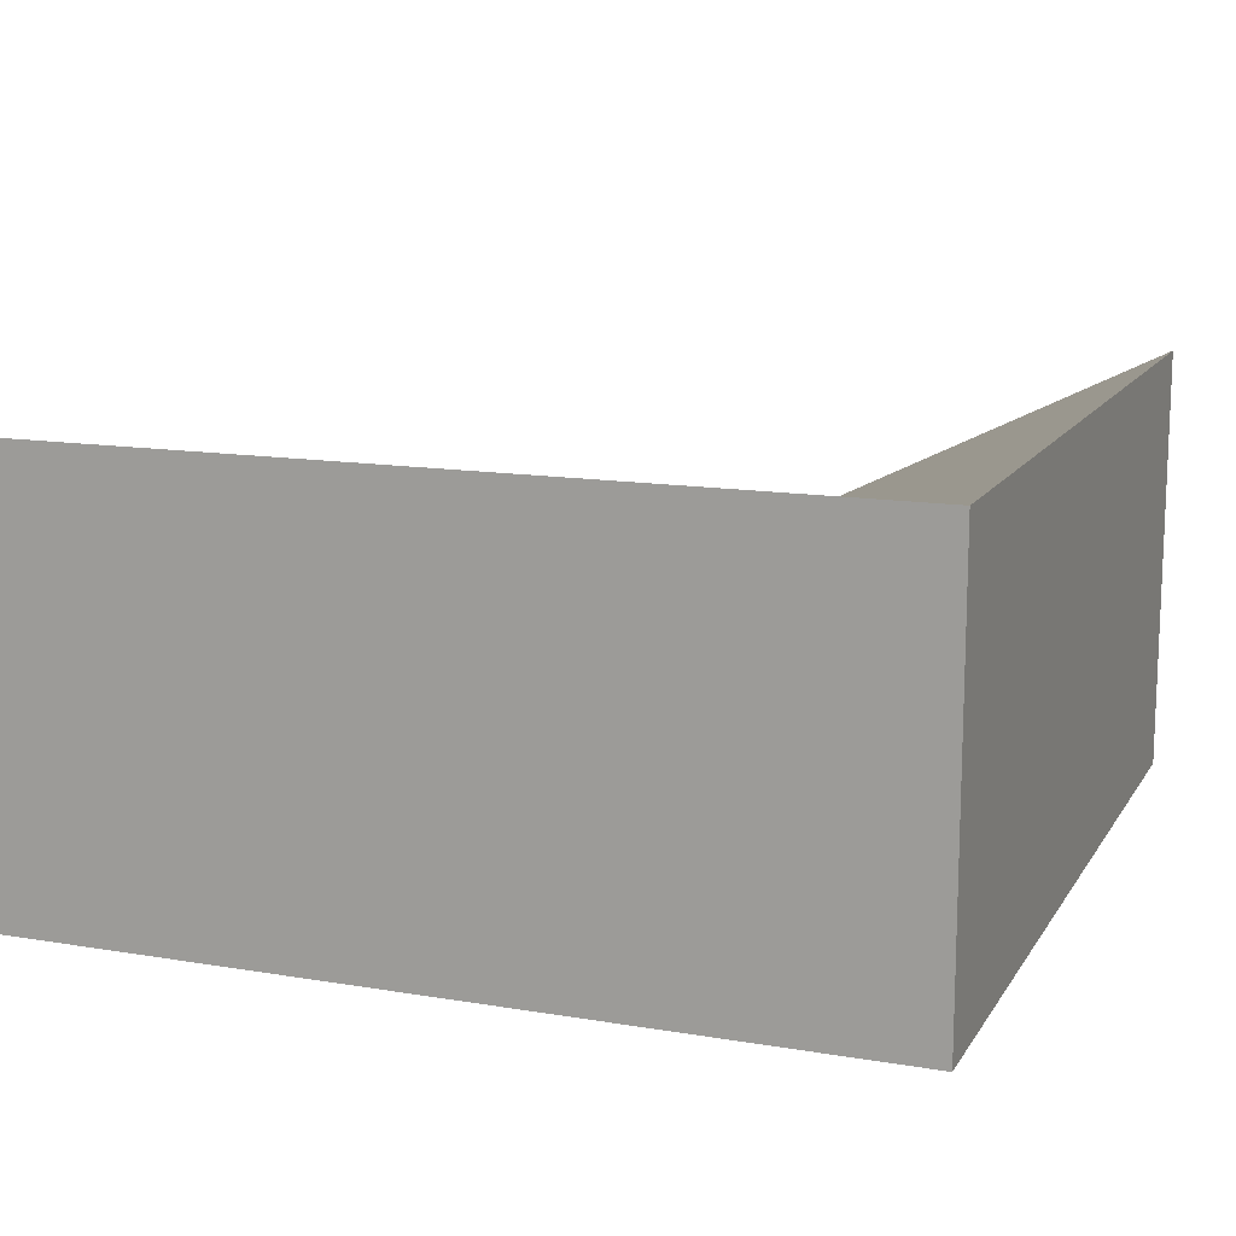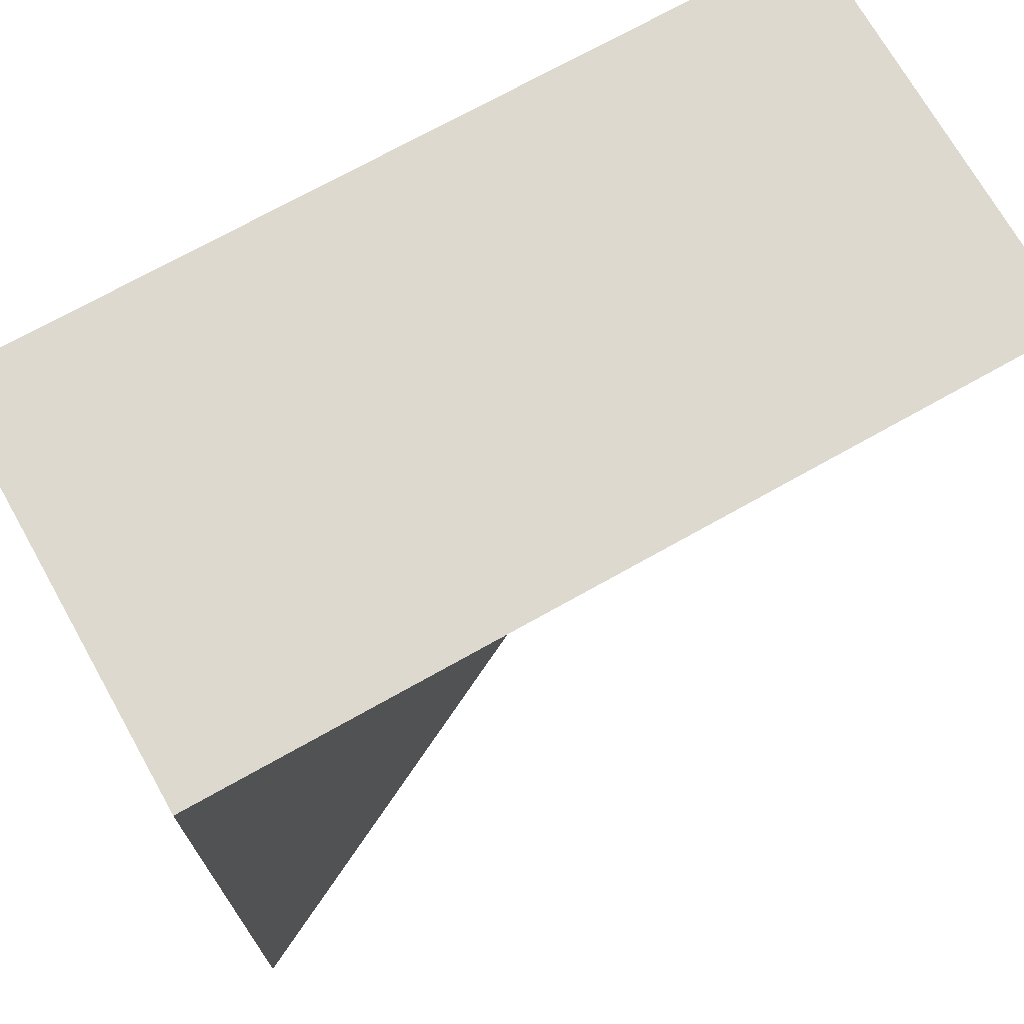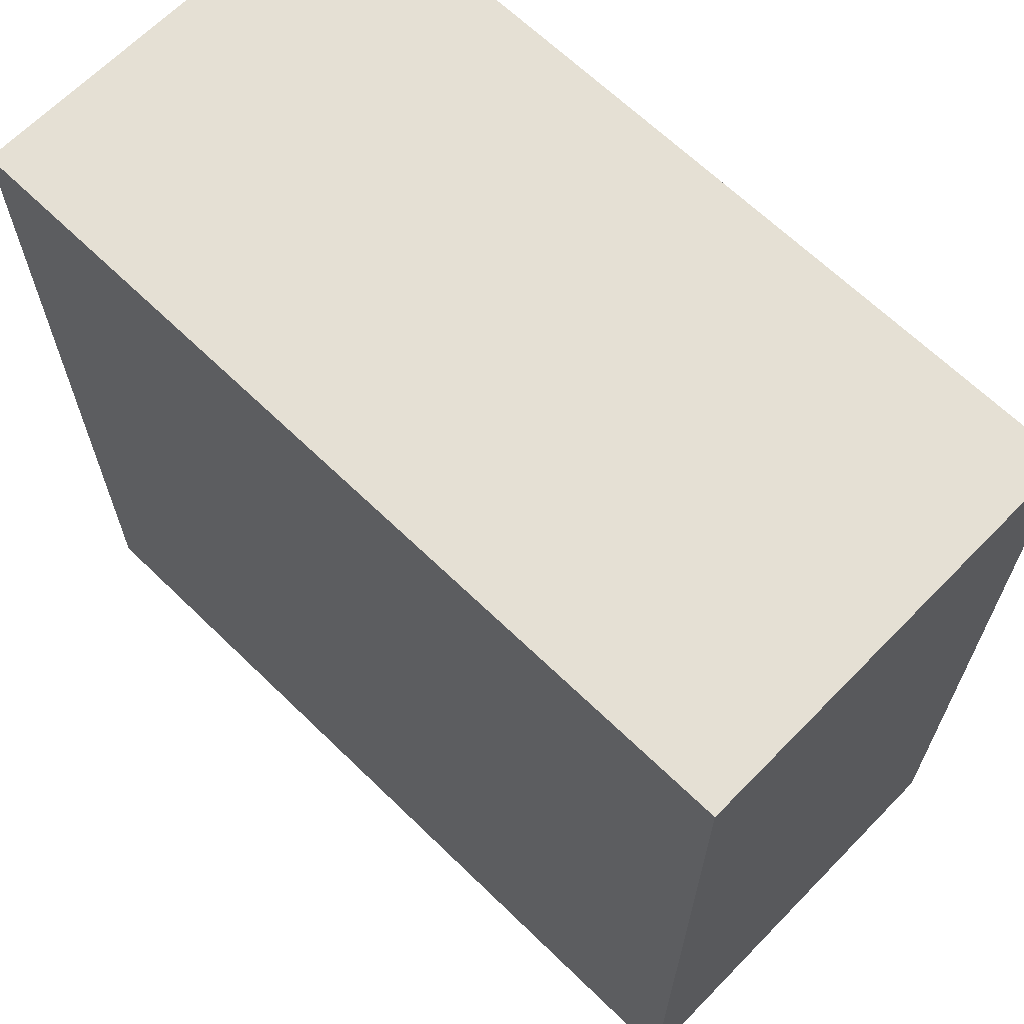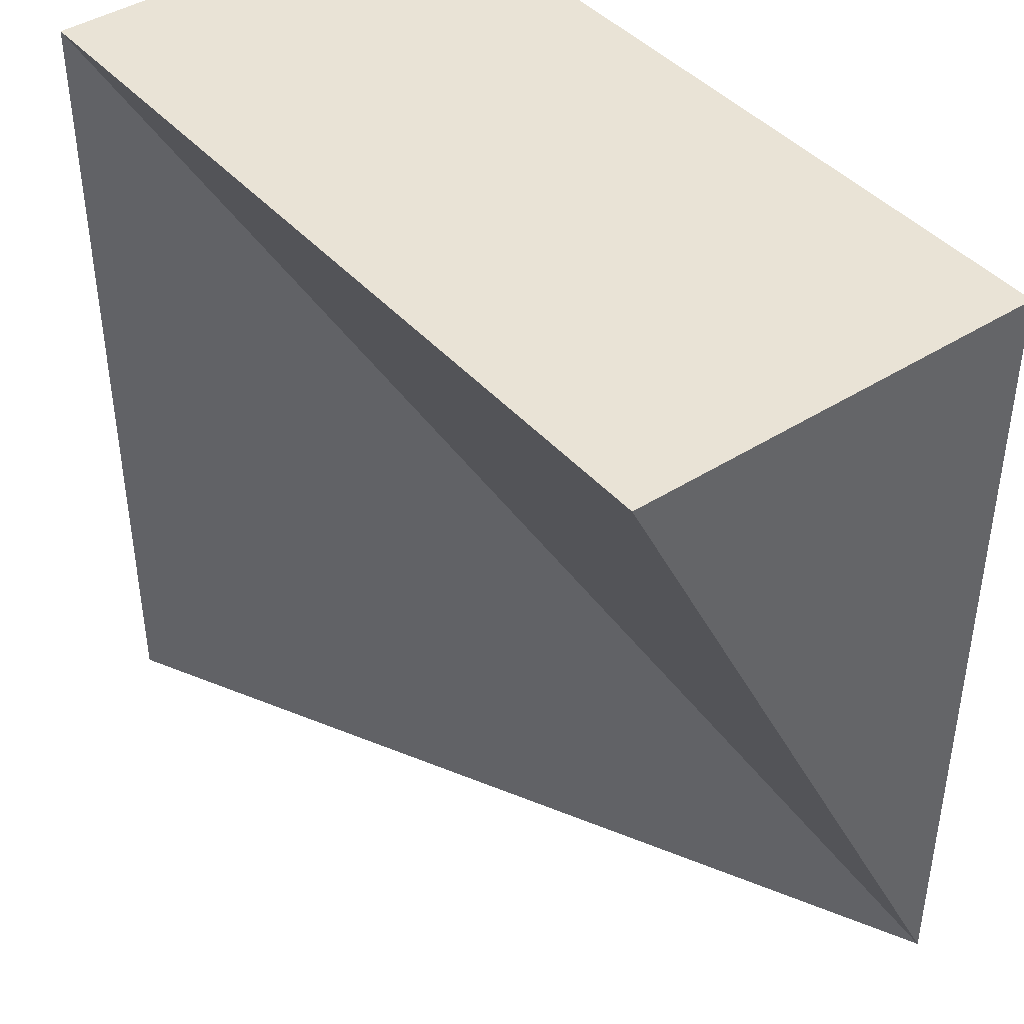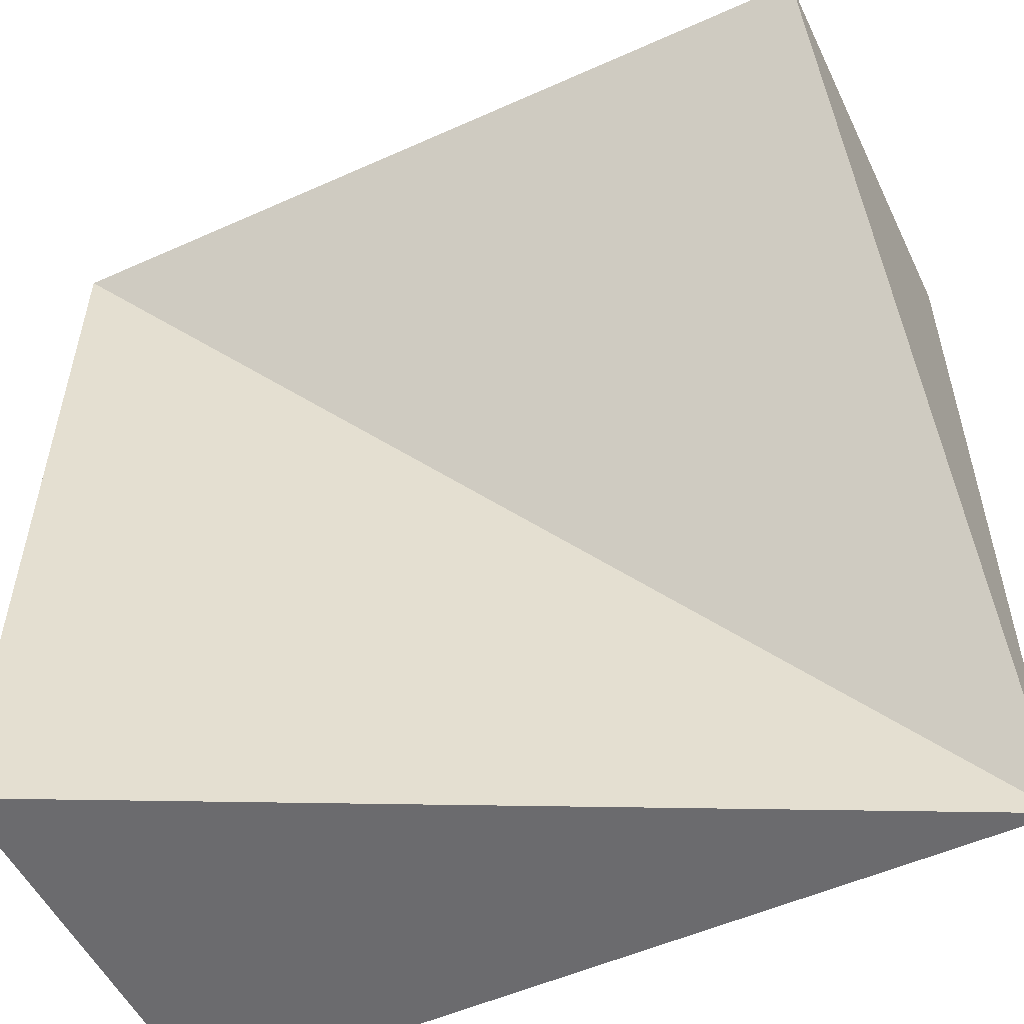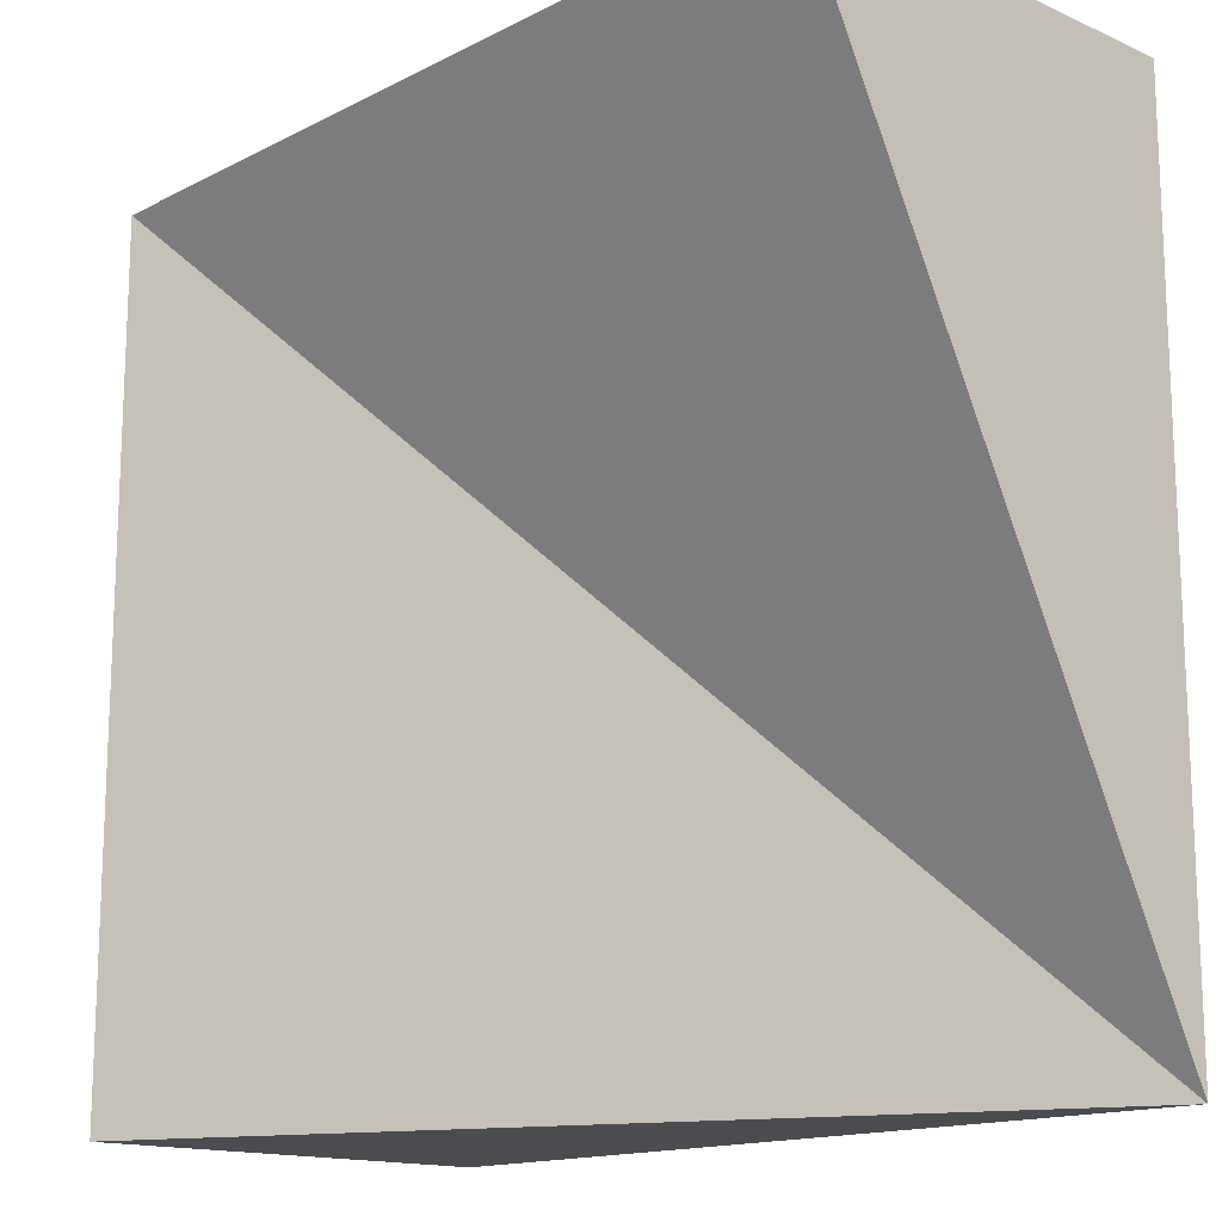
<metadata>
{"format":"obj","ext":"obj","renderer":"f3d","projection":"perspective","resolution":1024,"background":"white","views":[{"elev":13.5,"azim":20.8,"up":"+Y"},{"elev":71.5,"azim":150.6,"up":"+Z"},{"elev":65.7,"azim":44.3,"up":"+Z"},{"elev":42.3,"azim":-127.4,"up":"+Z"},{"elev":-53.5,"azim":-154.5,"up":"+Z"},{"elev":-15.0,"azim":-133.0,"up":"+Z"}]}
</metadata>
<code>
v -1.5 -0.5 0.5
v -1.5 -0.5 -0.5
v -0.5 -0.5 -0.5
v -0.5 -0.5 0.5
v -1.5 0.5 0.5
v -1.5 0 -0.5
v -0.5 0 -0.5
v -0.5 0.5 0.5
v -1.5 -0.5 -1.5
v -0.5 -0.5 -1.5
v -0.5 0 -1.5
v 0.5 -0.5 -0.5
v 0.5 -0.5 0.5
v 0.5 0.5 -0.5
v 0.5 0.5 0.5
v 0.5 -0.5 -1.5
v 0.5 0.5 -1.5
f 5 6 2 1
f 7 8 15
f 8 5 1 4
f 1 2 3 4
f 8 7 6 5
f 14 7 15
f 6 7 9
f 3 2 9 10
f 11 7 14 17
f 14 15 13 12
f 14 12 16 17
f 3 10 16 12
f 10 11 17 16
f 4 3 12 13
f 8 4 13 15
f 7 11 9
f 9 11 10
f 2 6 9

</code>
